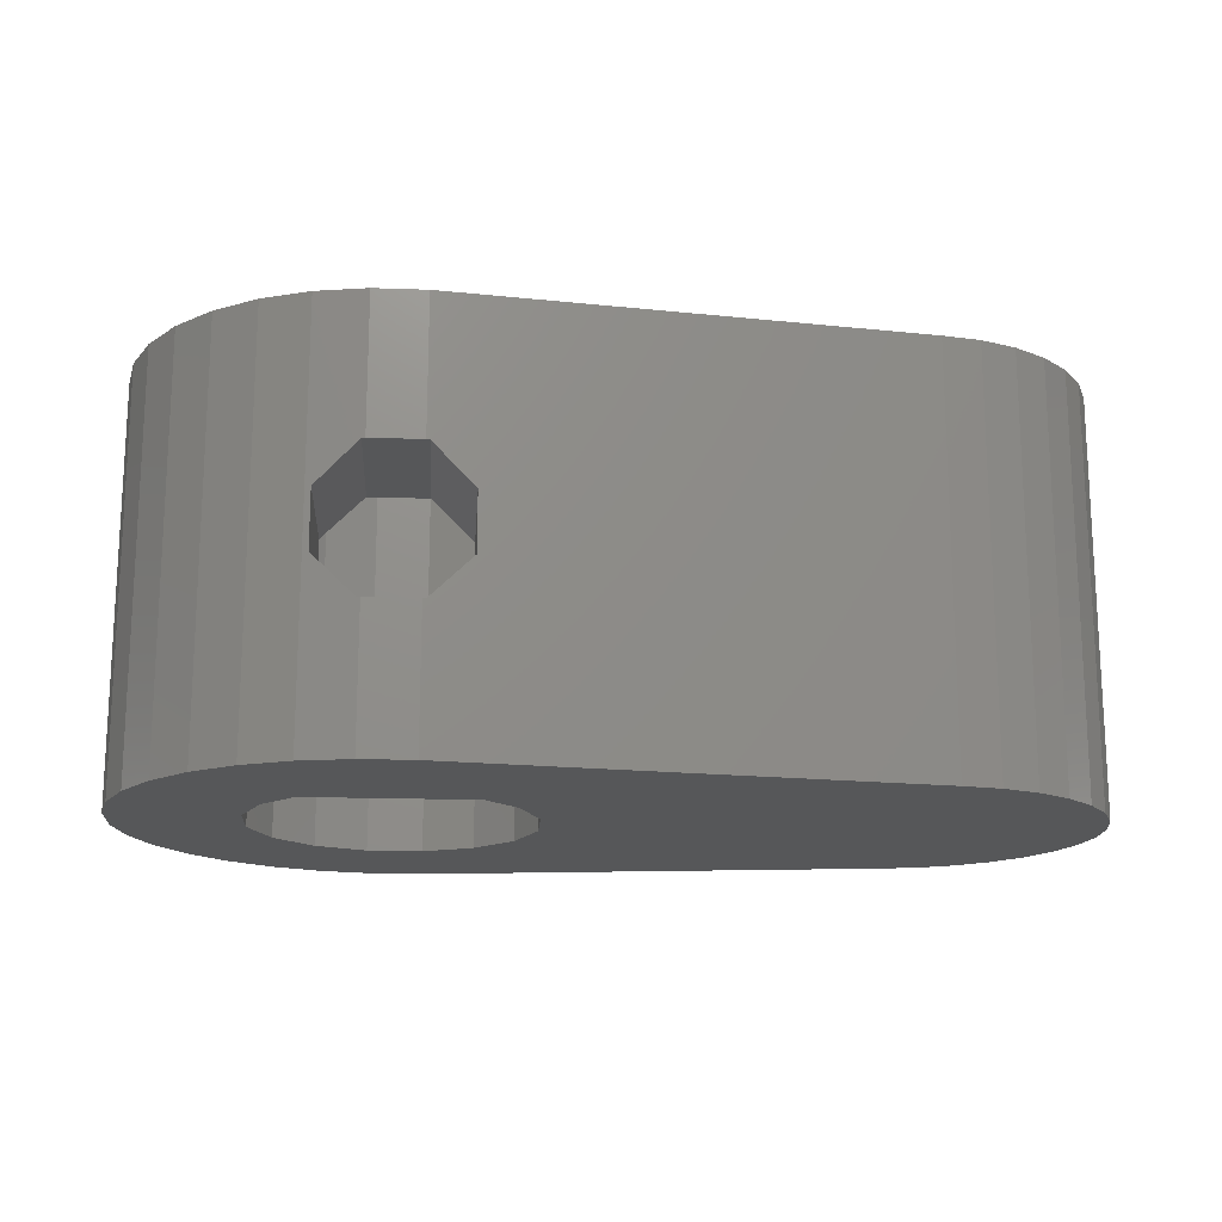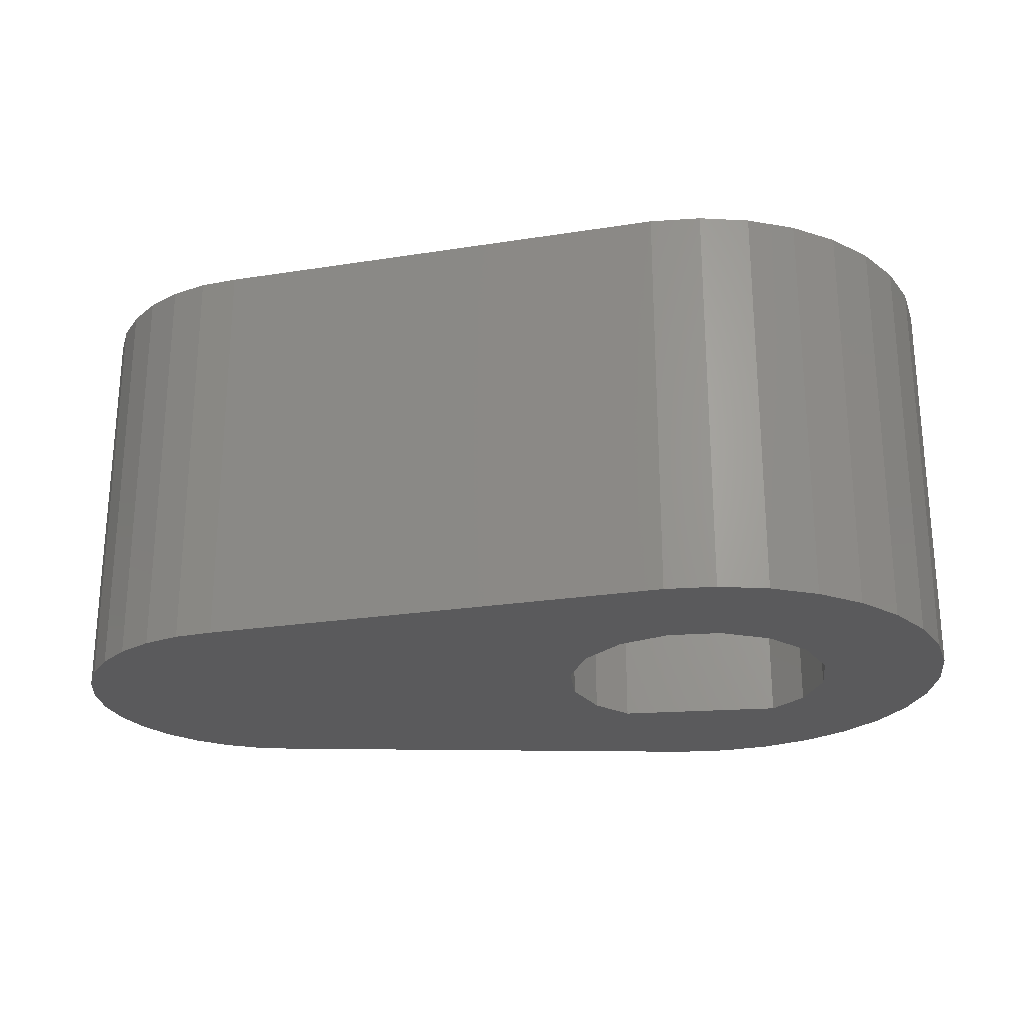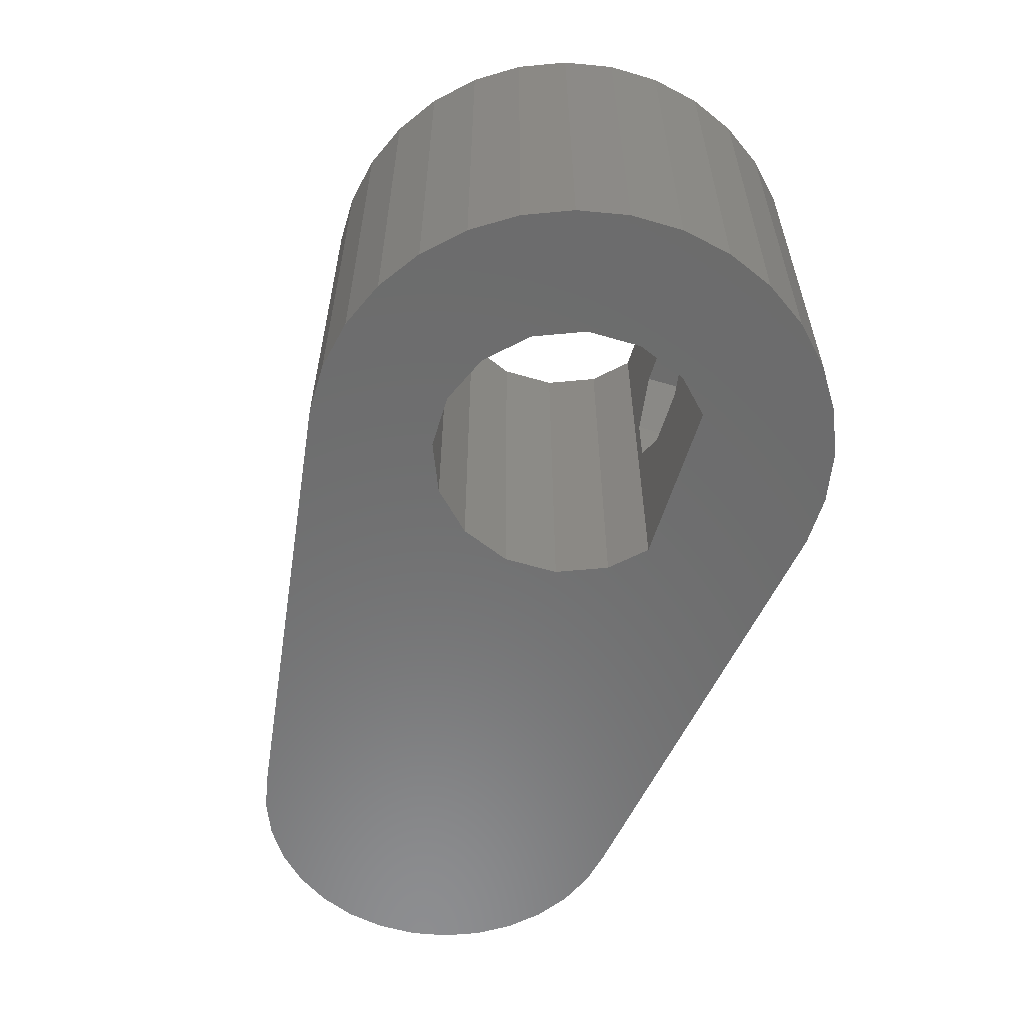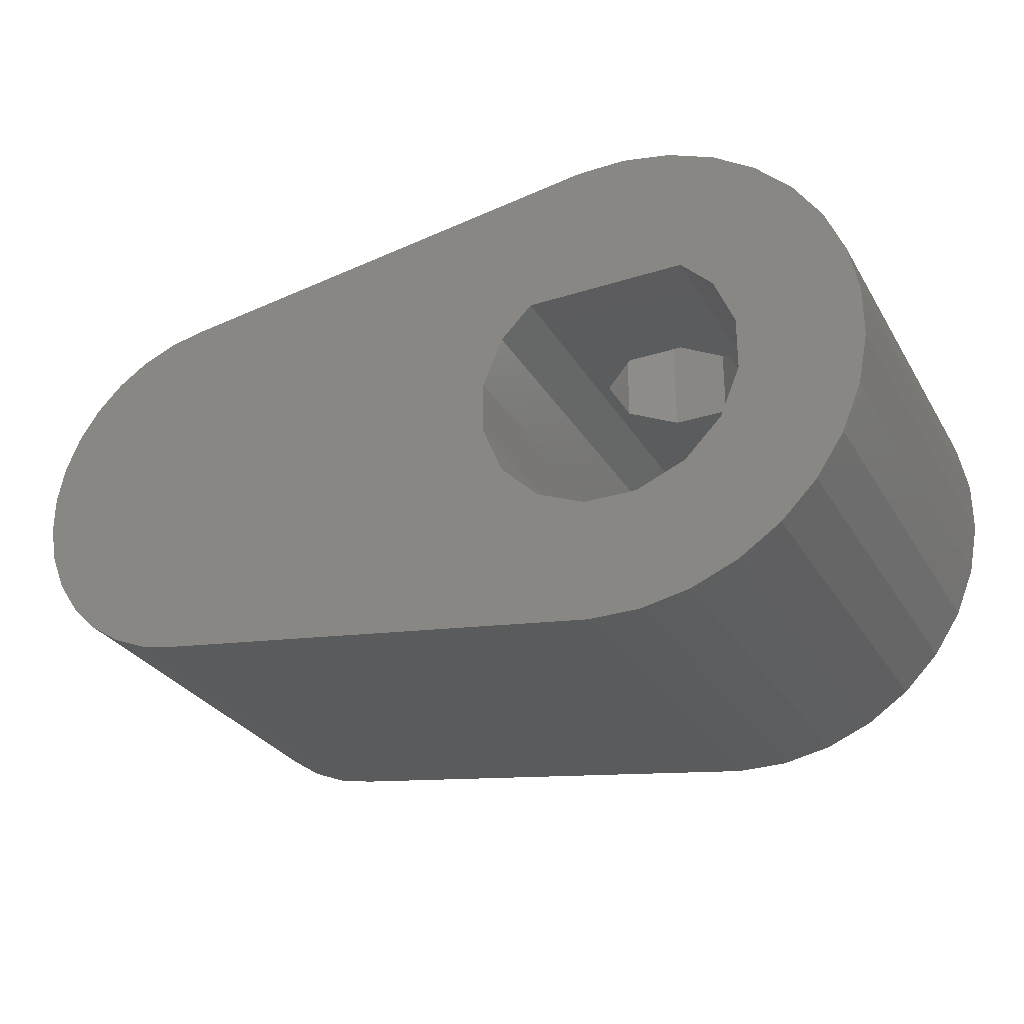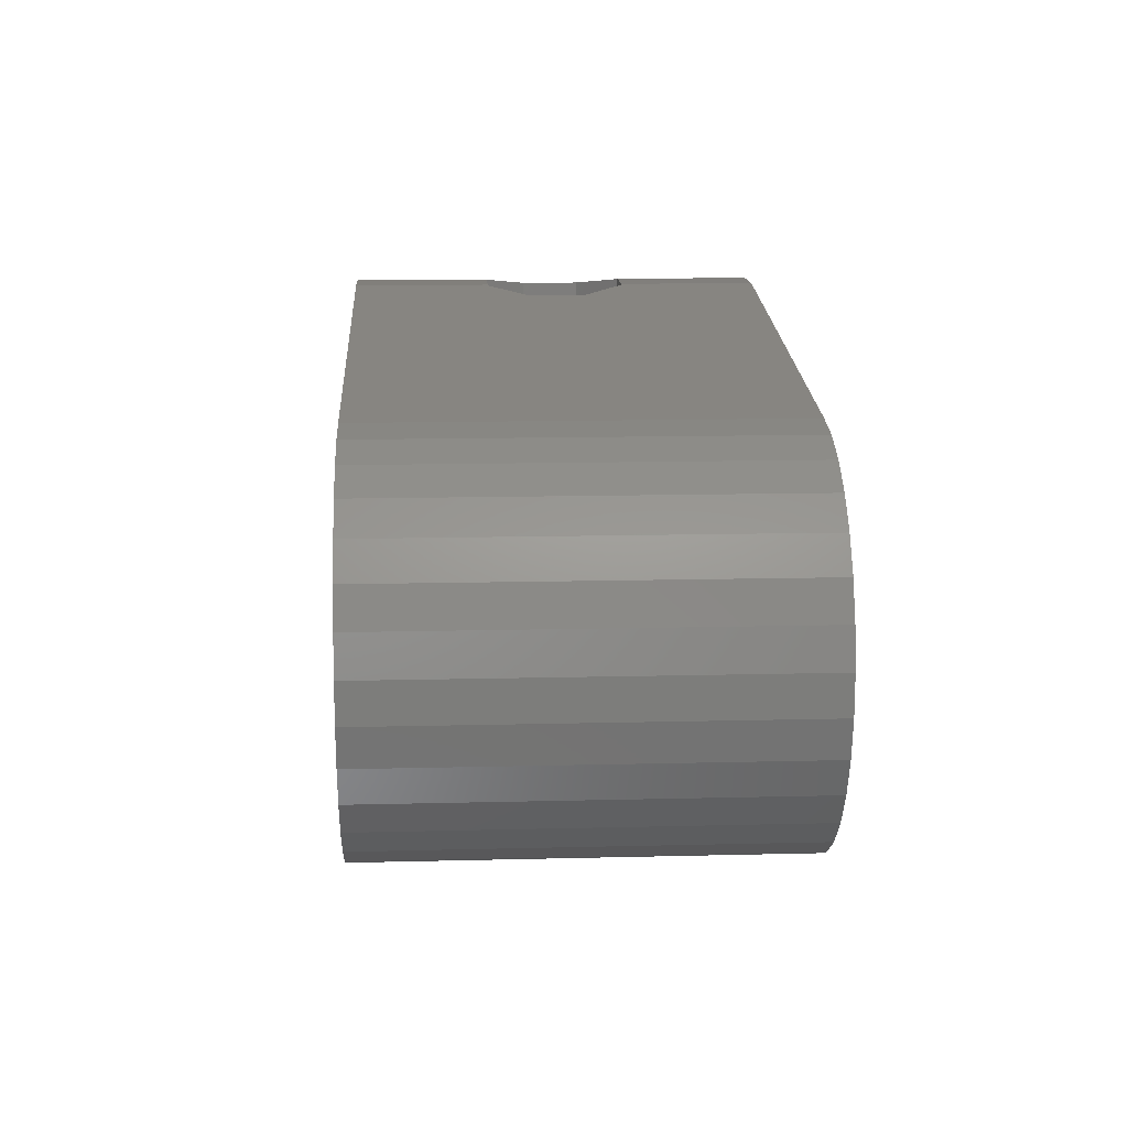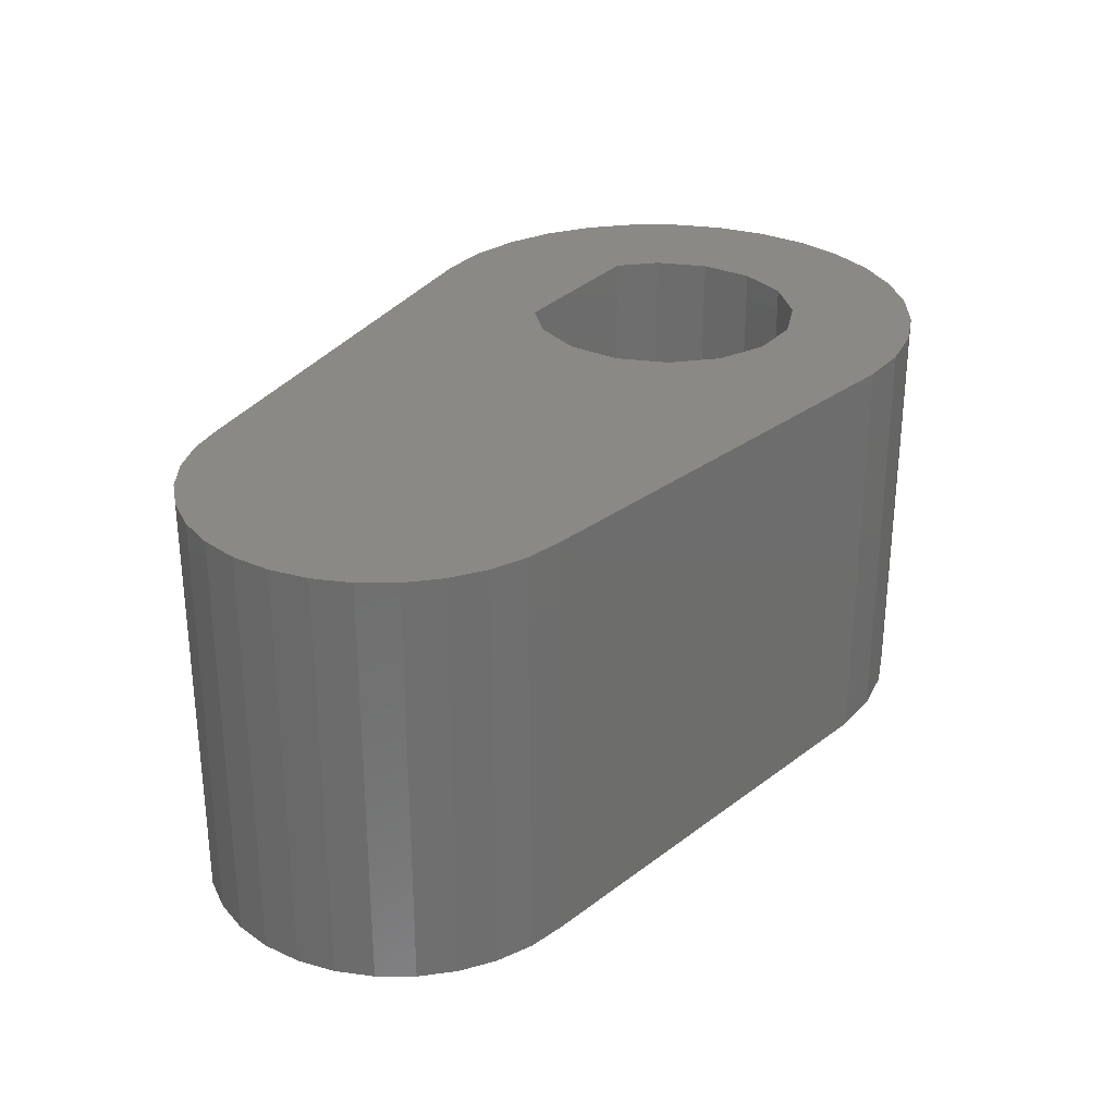
<metadata>
{"format":"stl","ext":"stl","renderer":"f3d","projection":"perspective","resolution":1024,"background":"white","views":[{"elev":-16.7,"azim":175.8,"up":"+Z"},{"elev":-24.5,"azim":6.5,"up":"+Z"},{"elev":-58.4,"azim":73.1,"up":"+Z"},{"elev":-29.1,"azim":25.3,"up":"+Y"},{"elev":13.6,"azim":-93.2,"up":"+Y"},{"elev":29.1,"azim":-56.2,"up":"+Z"}]}
</metadata>
<code>
# stl→obj: 116 verts, 236 faces
v 2.6 0.5172 -5
v 2.204 1.473 3
v 2.204 1.473 -5
v 2.6 0.5172 3
v -2.6 -0.5172 3
v -2.6 0.5172 -5
v -2.6 0.5172 3
v -2.6 -0.5172 -5
v 1.577 2.1 3
v 1.577 2.1 -5
v 0.5172 -2.6 -5
v -0.5172 -2.6 3
v 0.5172 -2.6 3
v -0.5172 -2.6 -5
v -2.204 1.473 3
v -1.577 2.1 -5
v -1.577 2.1 3
v -2.204 1.473 -5
v -1.473 -2.204 3
v -1.473 -2.204 -5
v -2.204 -1.473 3
v -2.204 -1.473 -5
v 2.6 -0.5172 -5
v 2.6 -0.5172 3
v 1.473 -2.204 -5
v 2.204 -1.473 3
v 2.204 -1.473 -5
v 1.473 -2.204 3
v -0.5592 2.1 0.35
v -1.35 2.1 -0.4408
v -1.35 2.1 -1.559
v -0.5592 2.1 -2.35
v 0.5592 2.1 -2.35
v 0.5592 2.1 0.35
v 1.35 2.1 -0.4408
v 1.35 2.1 -1.559
v 1.35 4.829 -0.4408
v 0.5592 4.987 0.35
v 0.4925 5 0.35
v -0.4925 5 0.35
v -0.5592 4.991 0.35
v -1.35 4.879 -0.4408
v 1.35 4.829 -1.559
v 0.4925 5 -2.35
v 0.5592 4.987 -2.35
v -0.4925 5 -2.35
v -0.5592 4.991 -2.35
v -1.35 4.879 -1.559
v 3.187 3.884 -5
v 2.368 4.431 3
v 3.187 3.884 3
v 2.368 4.431 -5
v 4.808 -1.458 3
v 5 -0.4925 -5
v 5 -0.4925 3
v 4.808 -1.458 -5
v -0.4925 -5 -5
v 0.4925 -5 3
v -0.4925 -5 3
v 0.4925 -5 -5
v 3.884 3.187 3
v 3.884 3.187 -5
v -0.4925 5 -5
v -0.4925 5 3
v -9.369 3.75 3
v -9.369 3.75 -5
v -12.32 1.776 -5
v -11.91 2.39 3
v -11.91 2.39 -5
v -12.32 1.776 3
v -11.91 -2.39 -5
v -12.32 -1.776 3
v -12.32 -1.776 -5
v -11.91 -2.39 3
v 4.431 2.368 3
v 4.431 2.368 -5
v 1.458 4.808 3
v 1.458 4.808 -5
v 0.4925 5 -5
v 0.4925 5 3
v -10.78 3.323 -5
v -11.39 2.913 3
v -10.78 3.323 3
v -11.39 2.913 -5
v -10.09 3.606 3
v -10.09 3.606 -5
v 5 0.4925 -5
v 5 0.4925 3
v 1.458 -4.808 3
v 1.458 -4.808 -5
v 2.368 -4.431 3
v 2.368 -4.431 -5
v 3.187 -3.884 3
v 3.187 -3.884 -5
v 3.884 -3.187 3
v 4.431 -2.368 -5
v 4.431 -2.368 3
v 3.884 -3.187 -5
v -10.09 -3.606 -5
v -9.369 -3.75 3
v -10.09 -3.606 3
v -9.369 -3.75 -5
v -11.39 -2.913 -5
v -11.39 -2.913 3
v -12.61 -1.094 -5
v -12.75 -0.3693 3
v -12.75 -0.3693 -5
v -12.61 -1.094 3
v 4.808 1.458 -5
v -10.78 -3.323 -5
v -12.61 1.094 -5
v -12.75 0.3693 -5
v 4.808 1.458 3
v -12.75 0.3693 3
v -12.61 1.094 3
v -10.78 -3.323 3
f 1 2 3
f 2 1 4
f 5 6 7
f 6 5 8
f 3 9 10
f 9 3 2
f 11 12 13
f 12 11 14
f 15 16 17
f 16 15 18
f 7 18 15
f 18 7 6
f 14 19 12
f 19 14 20
f 21 8 5
f 8 21 22
f 23 4 1
f 4 23 24
f 25 26 27
f 26 25 28
f 25 13 28
f 13 25 11
f 27 24 23
f 24 27 26
f 19 22 21
f 22 19 20
f 17 29 9
f 17 30 29
f 17 31 30
f 32 16 33
f 31 16 32
f 16 31 17
f 34 9 29
f 35 9 34
f 36 9 35
f 10 33 16
f 36 10 9
f 33 10 36
f 34 37 35
f 37 34 38
f 34 39 38
f 34 40 39
f 29 40 34
f 40 29 41
f 42 29 30
f 29 42 41
f 36 37 43
f 37 36 35
f 44 33 45
f 46 33 44
f 32 46 47
f 46 32 33
f 30 48 42
f 48 30 31
f 32 48 31
f 48 32 47
f 33 43 45
f 43 33 36
f 49 50 51
f 50 49 52
f 53 54 55
f 54 53 56
f 57 58 59
f 58 57 60
f 61 49 51
f 49 61 62
f 46 63 47
f 41 64 40
f 42 64 41
f 64 42 65
f 48 65 42
f 63 48 47
f 48 63 66
f 48 66 65
f 67 68 69
f 68 67 70
f 71 72 73
f 72 71 74
f 75 62 61
f 62 75 76
f 52 77 50
f 77 52 78
f 79 46 44
f 46 79 63
f 39 64 80
f 64 39 40
f 81 82 83
f 82 81 84
f 66 85 65
f 85 66 86
f 86 83 85
f 83 86 81
f 55 87 88
f 87 55 54
f 60 89 58
f 89 60 90
f 90 91 89
f 91 90 92
f 92 93 91
f 93 92 94
f 95 96 97
f 96 95 98
f 99 100 101
f 100 99 102
f 103 74 71
f 74 103 104
f 105 106 107
f 106 105 108
f 23 54 56
f 54 23 87
f 23 56 96
f 1 87 23
f 27 96 98
f 87 1 109
f 27 98 94
f 109 1 76
f 3 76 1
f 25 94 92
f 96 27 23
f 94 25 27
f 90 25 92
f 90 11 25
f 60 11 90
f 57 11 60
f 57 14 11
f 57 20 14
f 57 22 20
f 8 102 6
f 22 102 8
f 102 22 57
f 76 3 62
f 10 62 3
f 62 10 49
f 49 10 52
f 10 78 52
f 10 79 78
f 10 63 79
f 16 63 10
f 66 16 18
f 66 6 102
f 6 66 18
f 16 66 63
f 99 66 102
f 99 86 66
f 110 86 99
f 110 81 86
f 103 81 110
f 103 84 81
f 71 84 103
f 71 69 84
f 73 69 71
f 73 67 69
f 105 67 73
f 105 111 67
f 107 111 105
f 111 107 112
f 113 76 75
f 76 113 109
f 77 38 80
f 77 37 38
f 77 43 37
f 78 43 77
f 78 45 43
f 79 45 78
f 45 79 44
f 80 38 39
f 107 114 112
f 114 107 106
f 111 70 67
f 70 111 115
f 69 82 84
f 82 69 68
f 88 109 113
f 109 88 87
f 93 98 95
f 98 93 94
f 97 56 53
f 56 97 96
f 102 59 100
f 59 102 57
f 73 108 105
f 108 73 72
f 103 116 104
f 116 103 110
f 110 101 116
f 101 110 99
f 4 88 113
f 88 4 55
f 4 113 75
f 24 55 4
f 2 75 61
f 55 24 53
f 9 61 51
f 53 24 97
f 26 97 24
f 9 51 50
f 75 2 4
f 61 9 2
f 77 9 50
f 80 9 77
f 64 9 80
f 64 17 9
f 65 17 64
f 7 65 5
f 15 65 7
f 17 65 15
f 97 26 95
f 95 26 93
f 28 93 26
f 93 28 91
f 28 89 91
f 13 89 28
f 13 58 89
f 13 59 58
f 12 59 13
f 19 59 12
f 21 59 19
f 100 5 65
f 5 100 21
f 21 100 59
f 85 100 65
f 85 101 100
f 83 101 85
f 83 116 101
f 82 116 83
f 82 104 116
f 68 104 82
f 68 74 104
f 70 74 68
f 70 72 74
f 115 72 70
f 115 108 72
f 114 108 115
f 108 114 106
f 112 115 111
f 115 112 114

</code>
